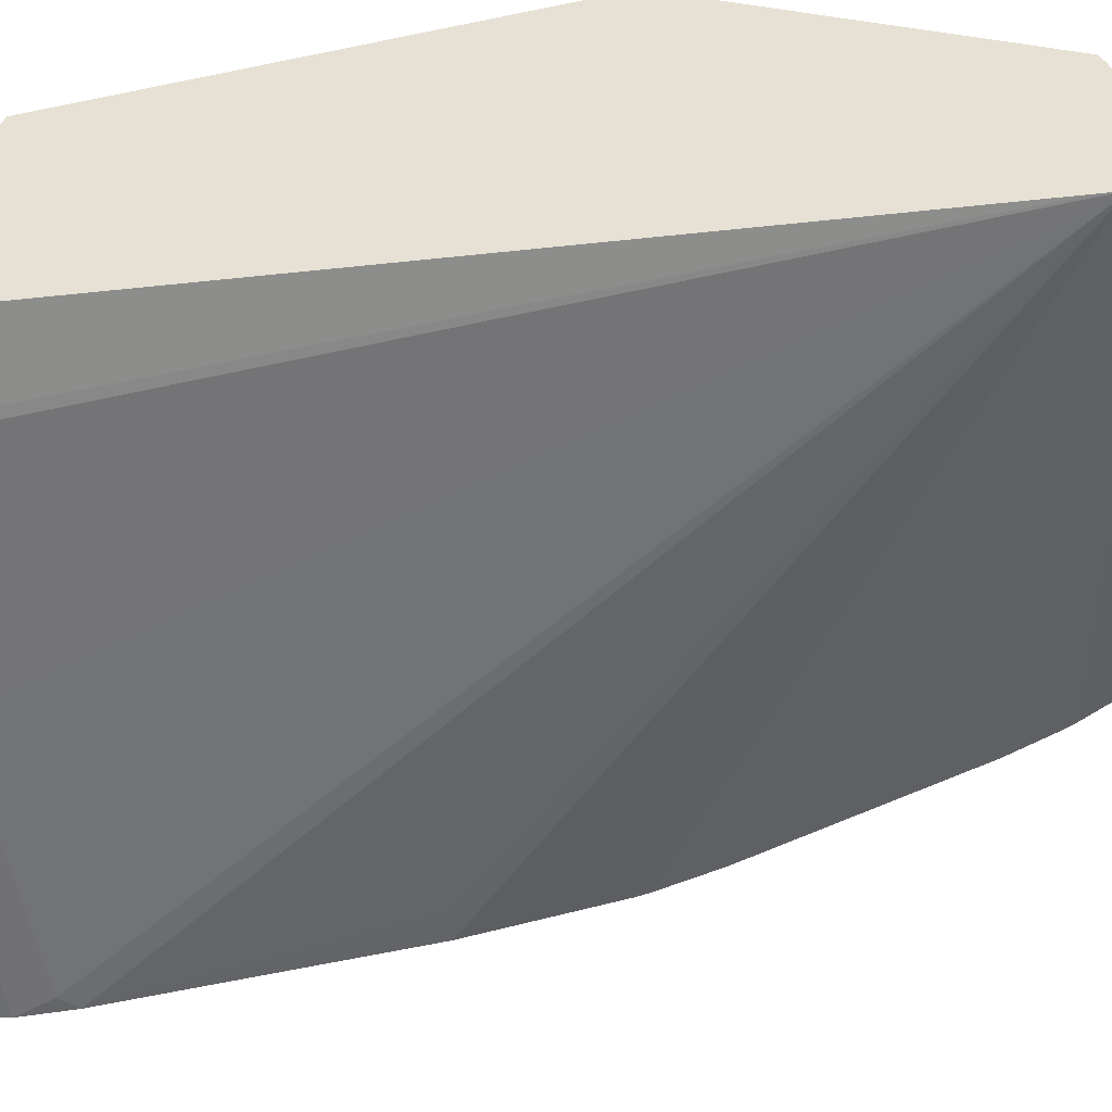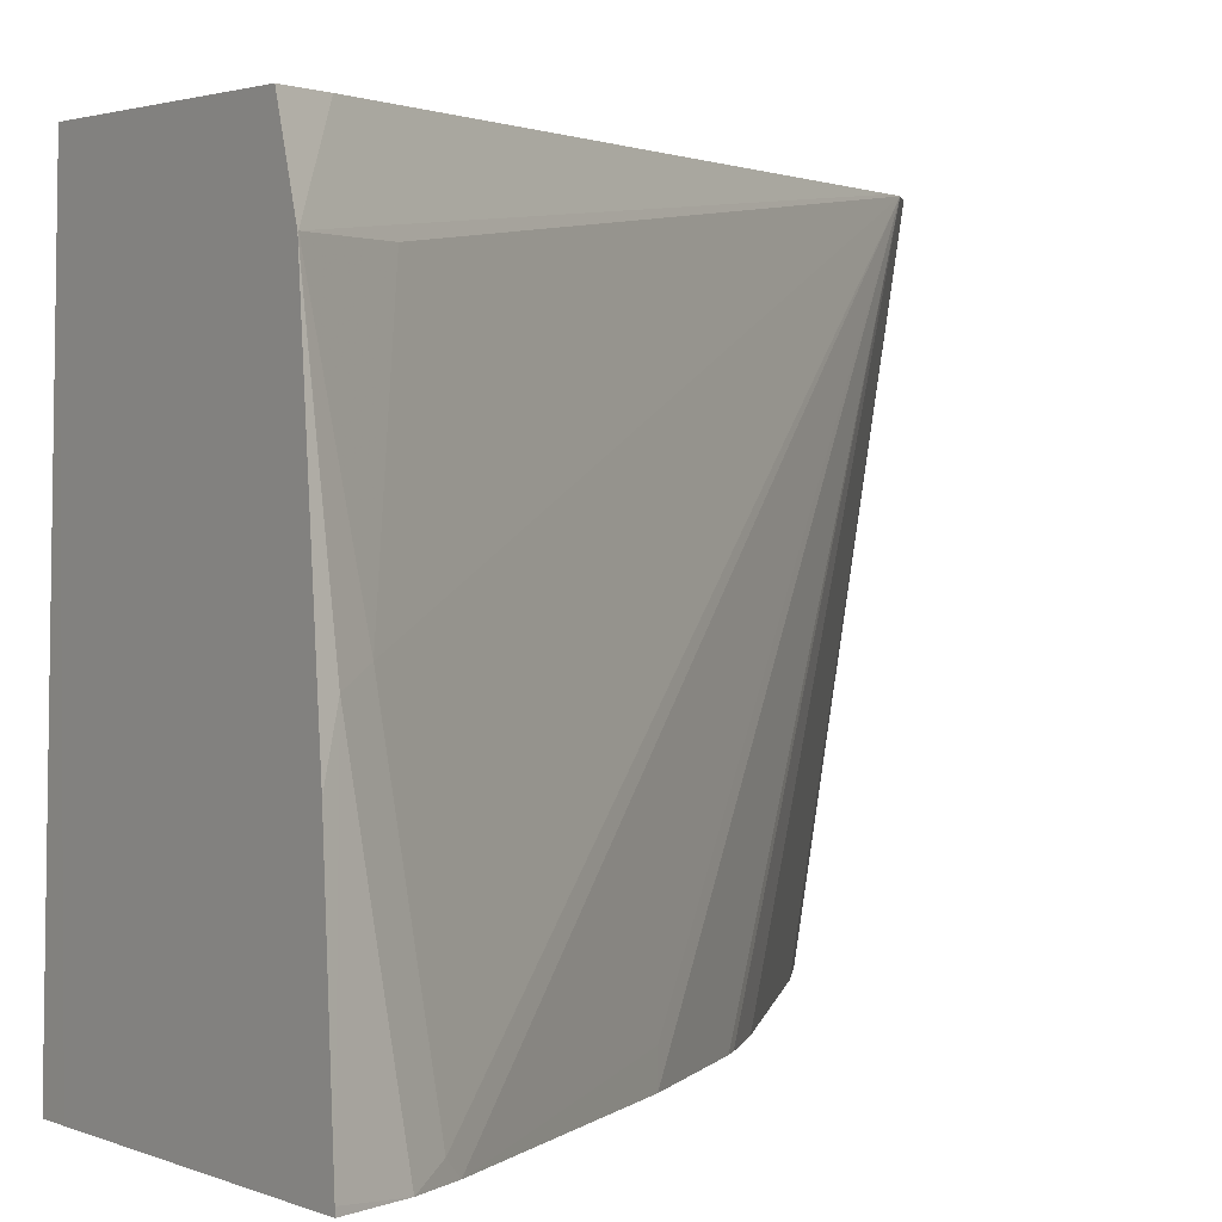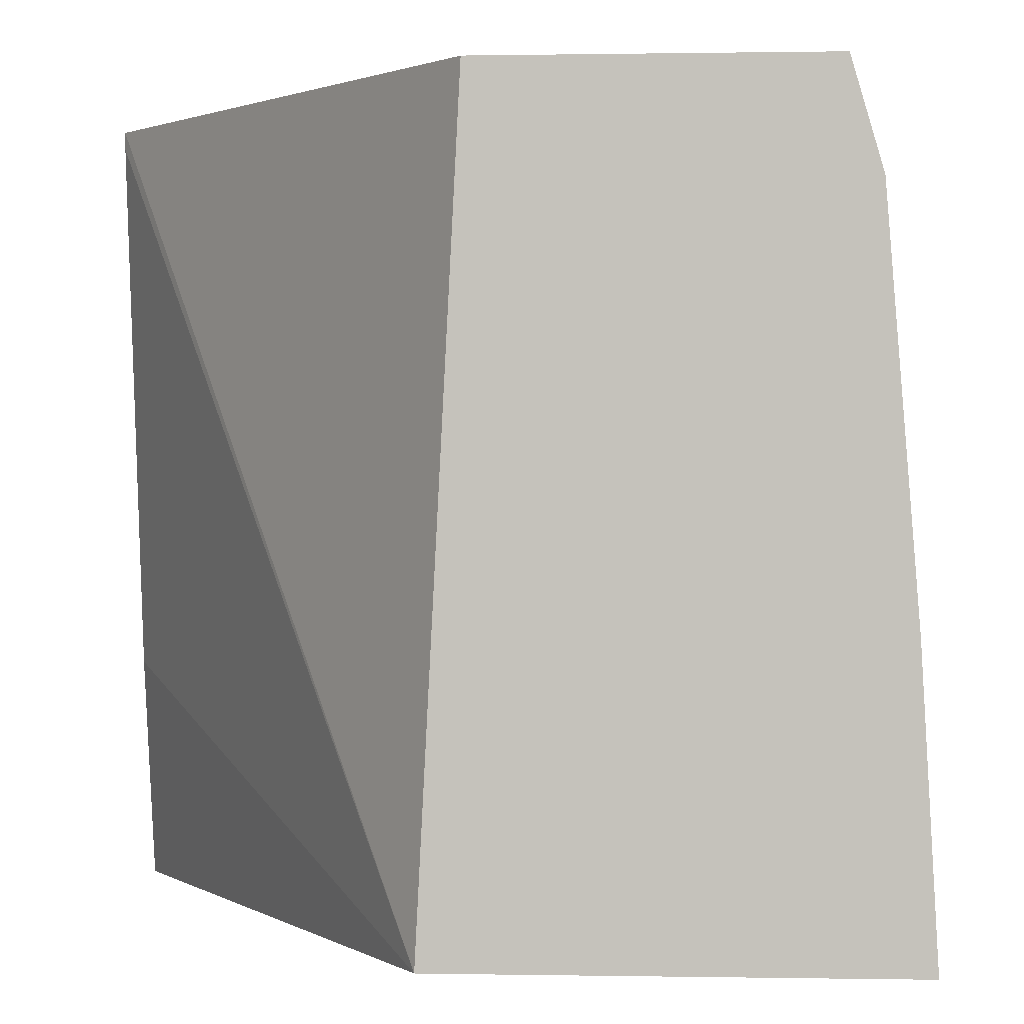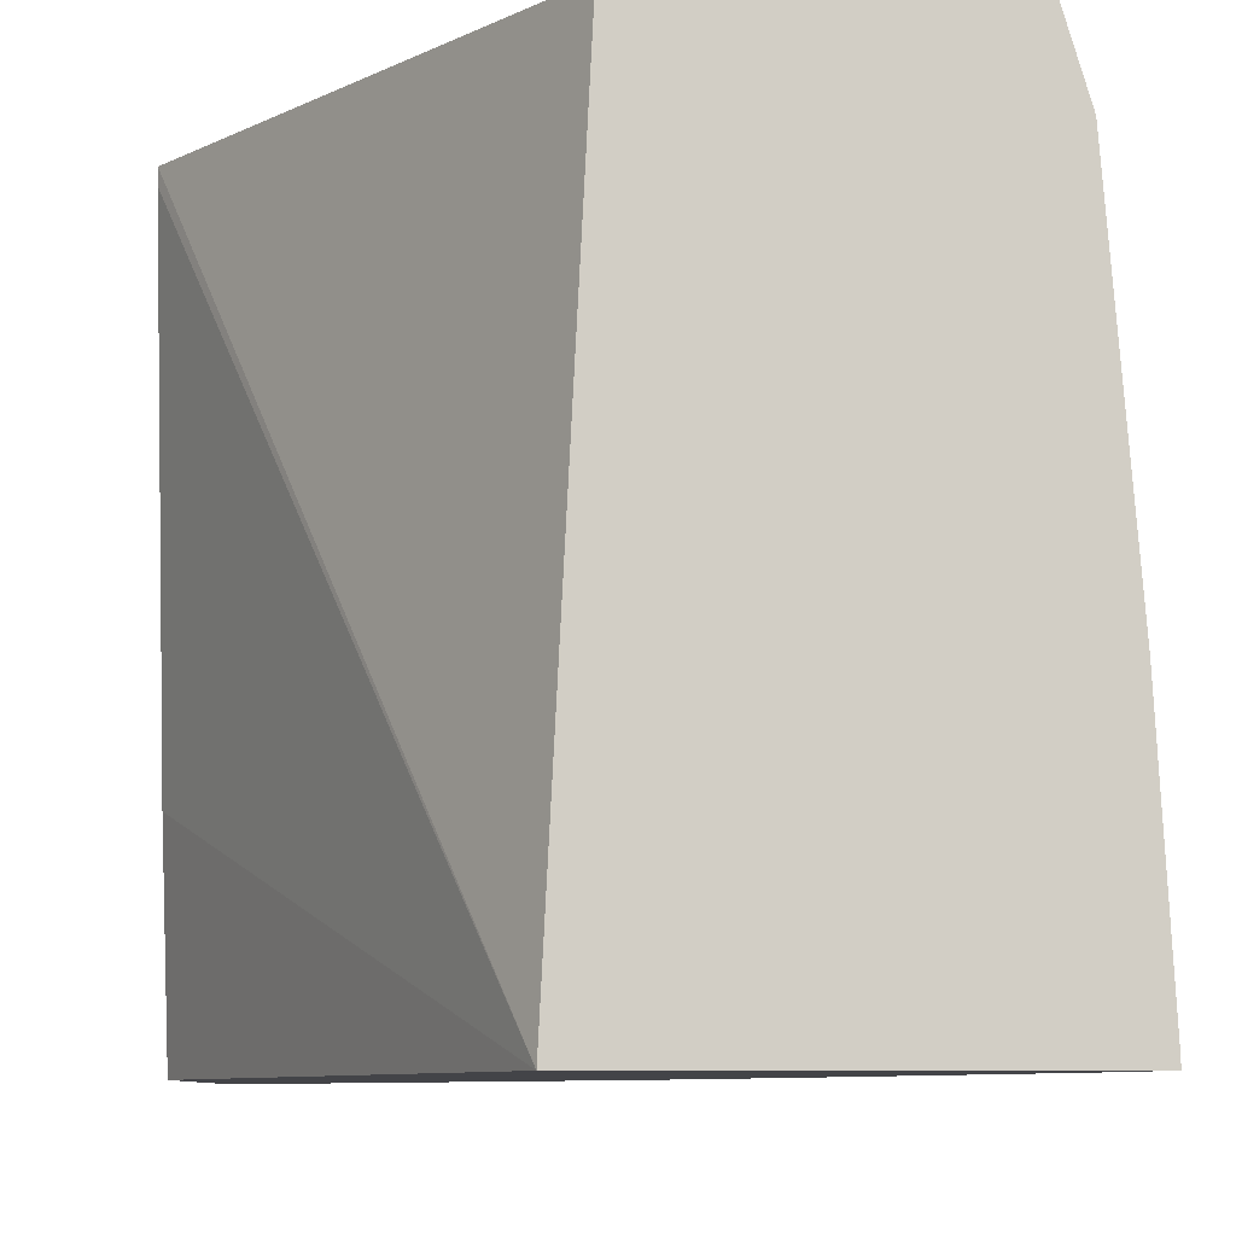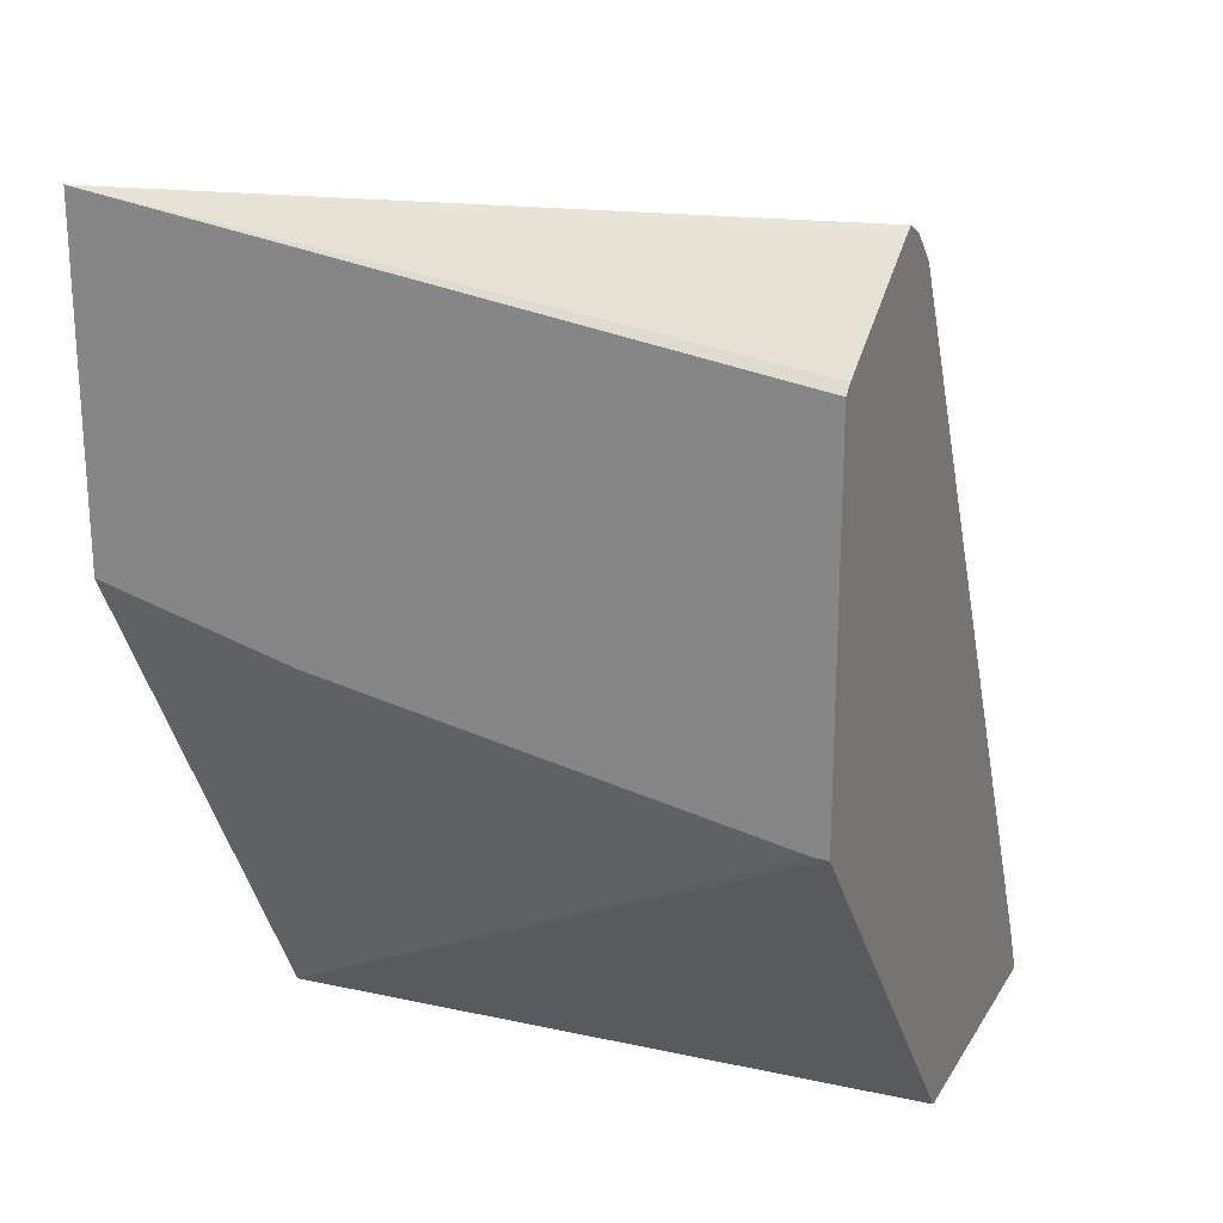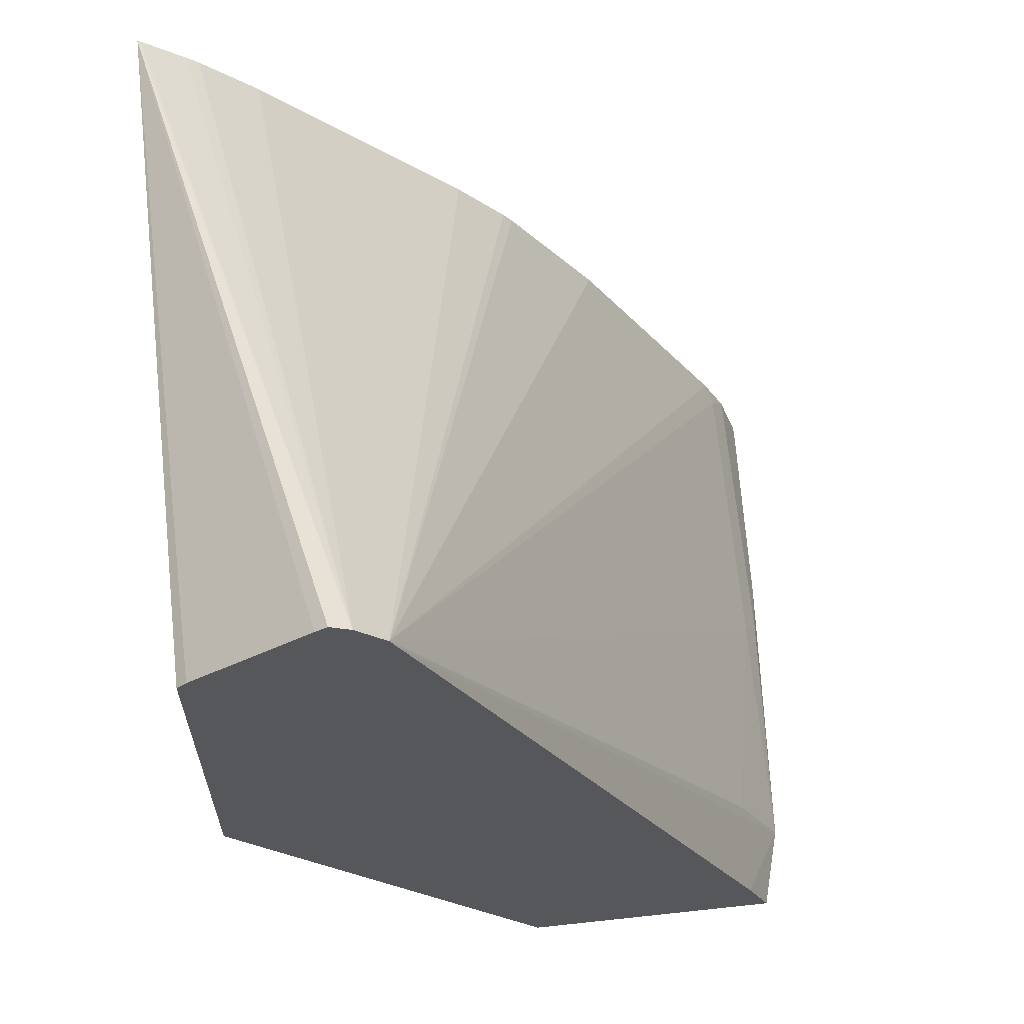
<metadata>
{"format":"obj","ext":"obj","renderer":"f3d","projection":"perspective","resolution":1024,"background":"white","views":[{"elev":39.2,"azim":-73.6,"up":"+Y"},{"elev":2.4,"azim":-126.0,"up":"+Y"},{"elev":0.3,"azim":-175.9,"up":"+Y"},{"elev":-8.2,"azim":-178.9,"up":"+Y"},{"elev":22.4,"azim":113.5,"up":"+Z"},{"elev":61.7,"azim":173.7,"up":"+Z"}]}
</metadata>
<code>
v -0.6357 -0.4757 -0.09746
v -0.6357 -0.4736 -0.09746
v -0.5317 -0.4757 -0.09746
v -0.6291 -0.4757 -0.07666
v -0.6291 -0.3836 -0.09205
v -0.6318 -0.4017 -0.09746
v -0.5219 -0.4757 -0.09741
v -0.5317 -0.4737 -0.09746
v -0.6215 -0.4757 -0.0614
v -0.624 -0.4706 -0.06649
v -0.624 -0.3785 -0.08183
v -0.624 -0.3018 -0.09717
v -0.6242 -0.3019 -0.09746
v -0.4318 -0.2752 0.02827
v -0.4318 -0.2795 0.02843
v -0.4318 -0.4164 0.05265
v -0.4318 -0.4757 0.06799
v -0.5321 -0.2752 -0.09746
v -0.5729 -0.4757 0.02047
v -0.5729 -0.4654 0.02047
v -0.49 -0.2752 0.1586
v -0.6087 -0.3018 -0.06649
v -0.6241 -0.3015 -0.09746
v -0.4931 -0.2752 0.1524
v -0.6089 -0.2752 -0.0807
v -0.4318 -0.2752 0.1424
v -0.4318 -0.4757 0.1706
v -0.6165 -0.2752 -0.09746
v -0.5447 -0.4757 0.06134
v -0.5418 -0.4757 0.06507
v -0.5269 -0.4757 0.08183
v -0.4808 -0.4757 0.1279
v -0.4655 -0.4757 0.1432
v -0.4809 -0.2752 0.1677
v -0.4347 -0.2752 0.1451
v -0.471 -0.2752 0.1688
v -0.4747 -0.2752 0.1709
v -0.4325 -0.4757 0.1701
v -0.4487 -0.4757 0.1582
v -0.445 -0.4757 0.1611
f 14 17 16
f 14 25 24
f 14 28 25
f 14 18 28
f 14 16 15
f 14 24 21
f 14 27 17
f 12 23 13
f 12 25 23
f 12 24 25
f 12 21 24
f 12 22 21
f 11 21 22
f 11 22 12
f 14 21 34
f 14 26 27
f 14 34 37
f 27 37 34
f 14 36 35
f 34 40 38
f 34 39 40
f 33 39 34
f 27 34 38
f 10 21 11
f 27 36 37
f 27 35 36
f 14 37 36
f 26 35 27
f 21 33 34
f 21 31 32
f 21 30 31
f 21 29 30
f 19 21 20
f 19 29 21
f 14 35 26
f 23 25 28
f 9 21 10
f 21 32 33
f 9 19 20
f 1 32 31
f 1 33 32
f 1 39 33
f 1 40 39
f 1 38 40
f 1 27 38
f 1 17 27
f 1 31 30
f 1 3 7
f 1 18 8
f 1 28 18
f 1 23 28
f 1 13 23
f 1 6 13
f 1 2 6
f 9 20 21
f 1 8 3
f 1 30 29
f 1 7 17
f 1 19 9
f 1 29 19
f 7 18 14
f 7 8 18
f 7 16 17
f 7 15 16
f 7 14 15
f 5 13 6
f 5 12 13
f 5 11 12
f 4 10 11
f 4 9 10
f 3 8 7
f 2 4 5
f 2 5 6
f 1 4 2
f 1 9 4
f 4 11 5

</code>
